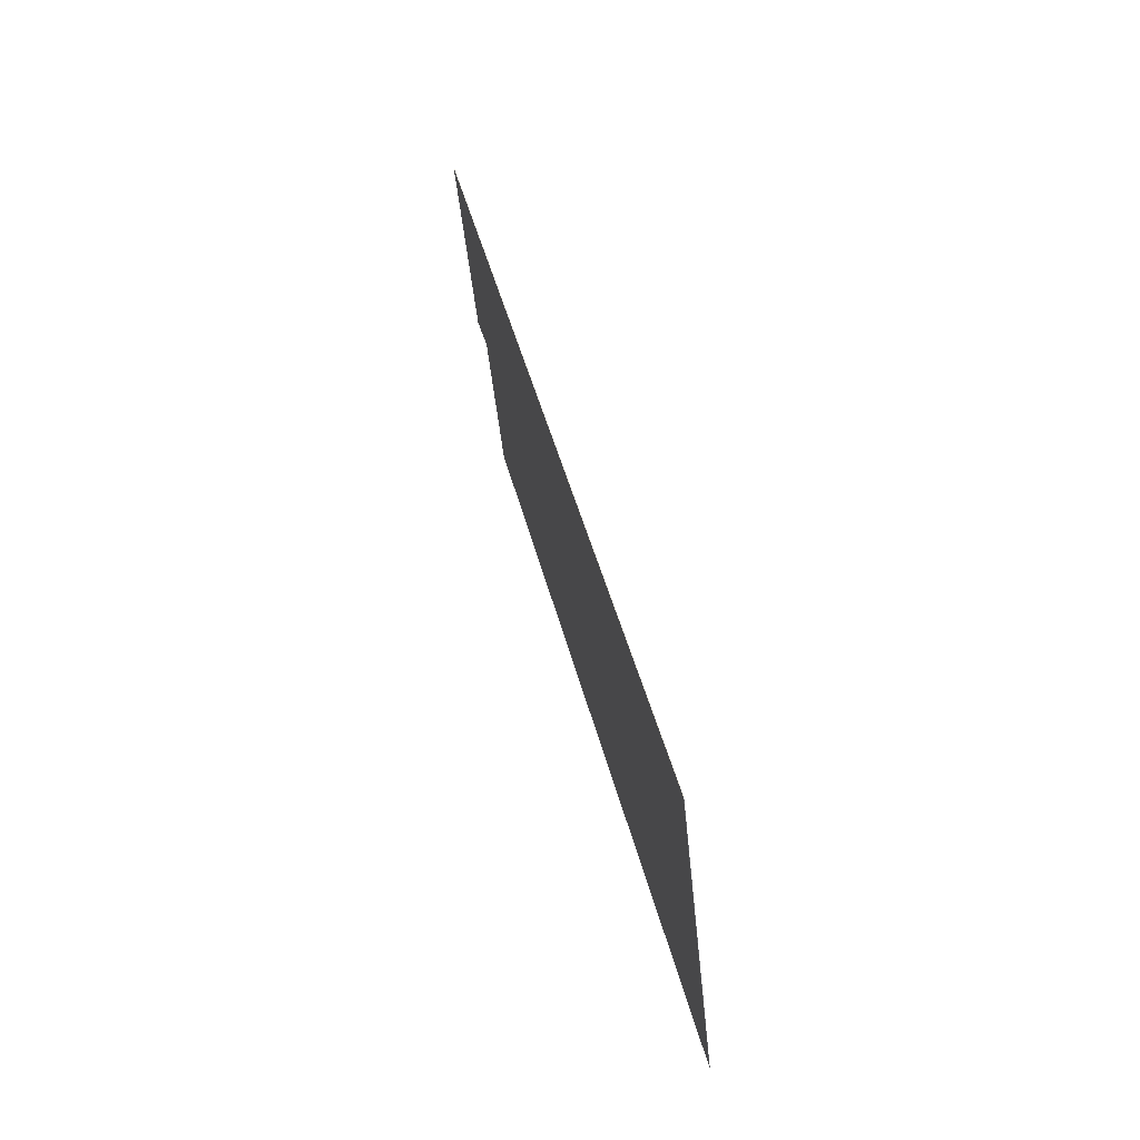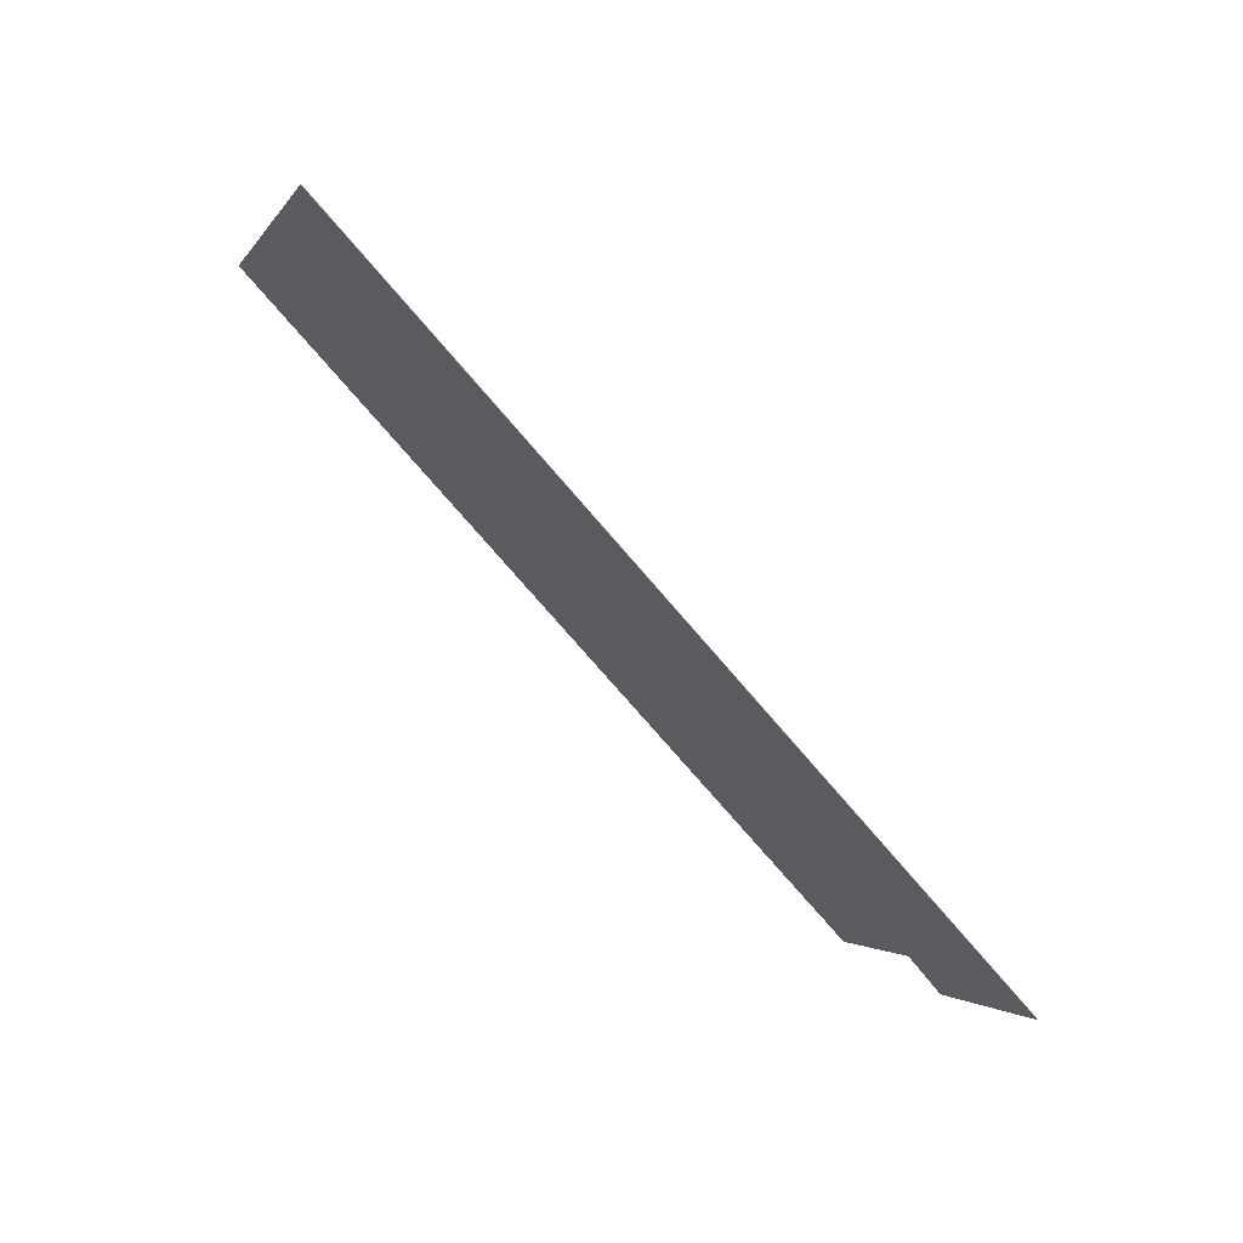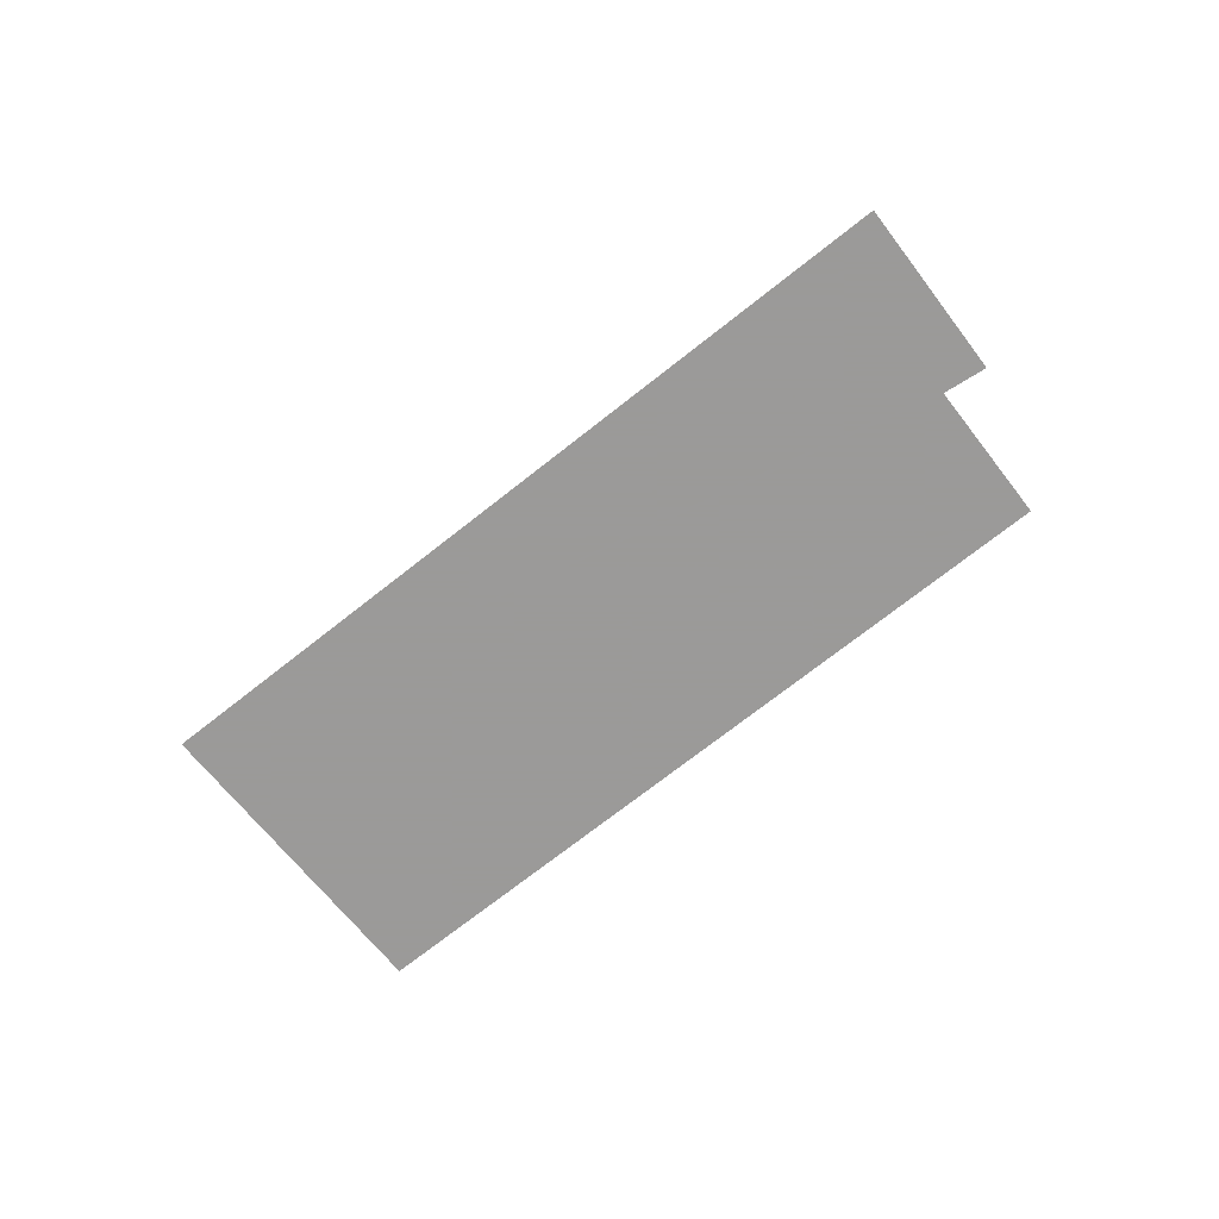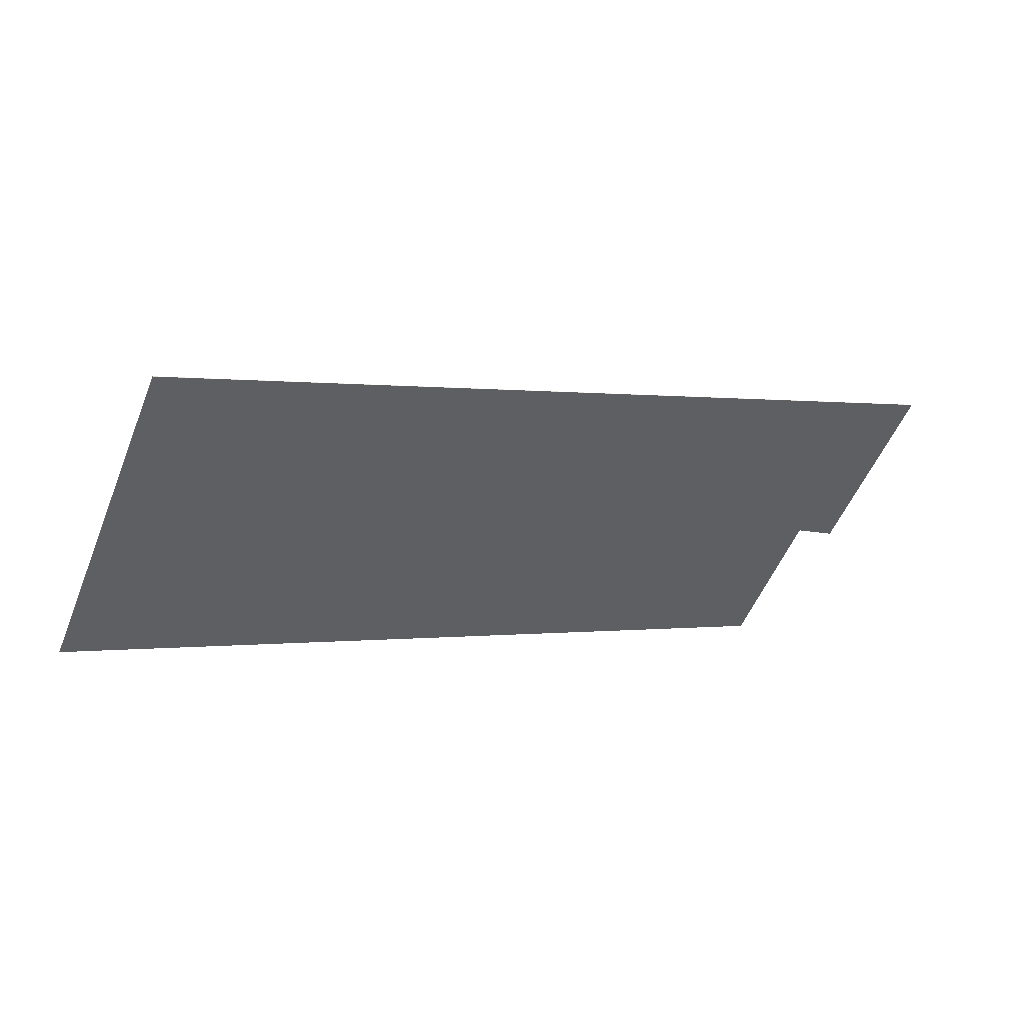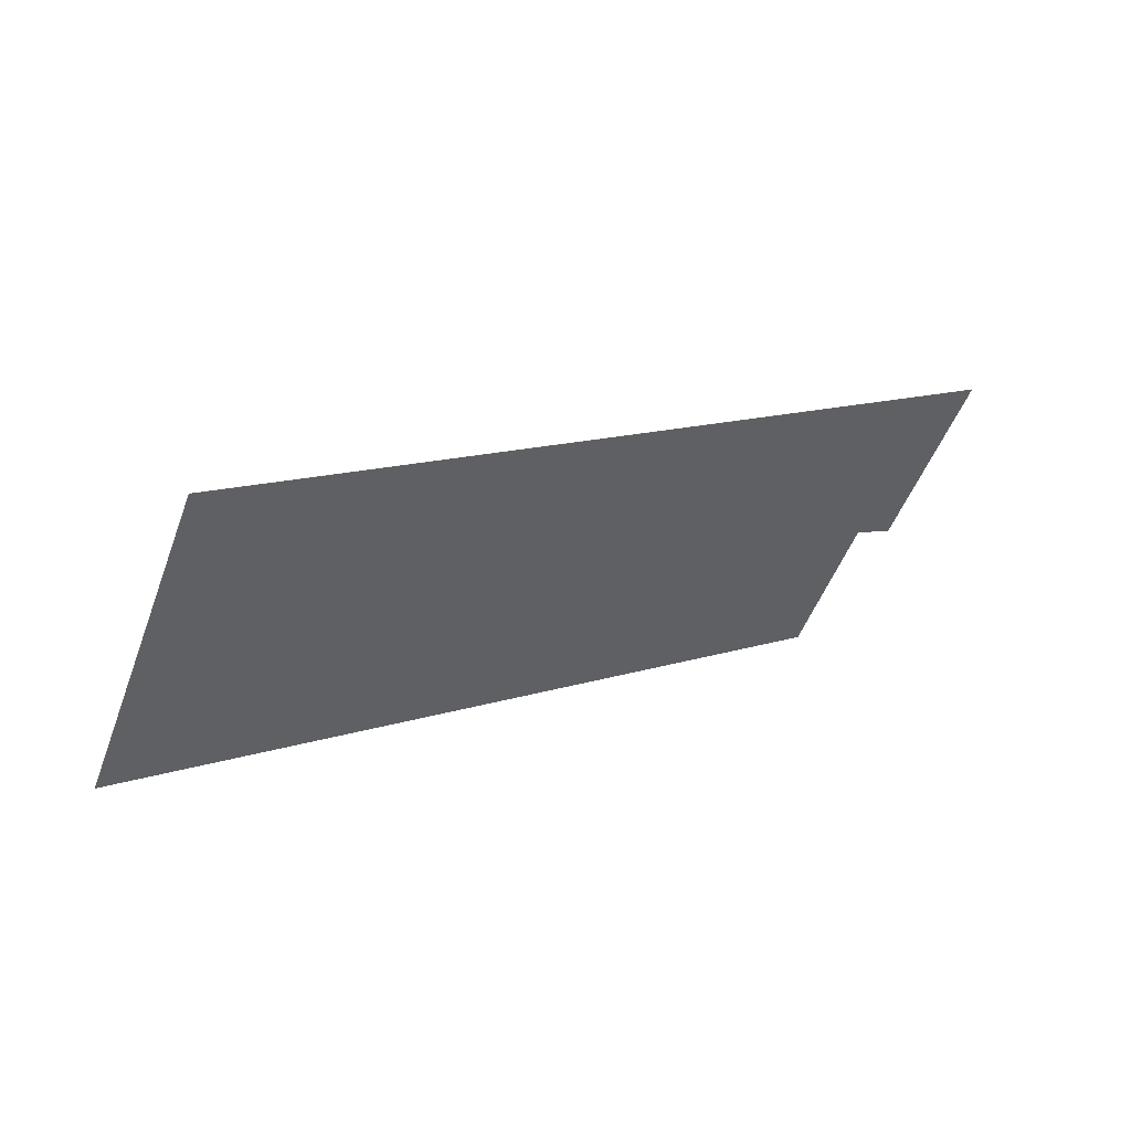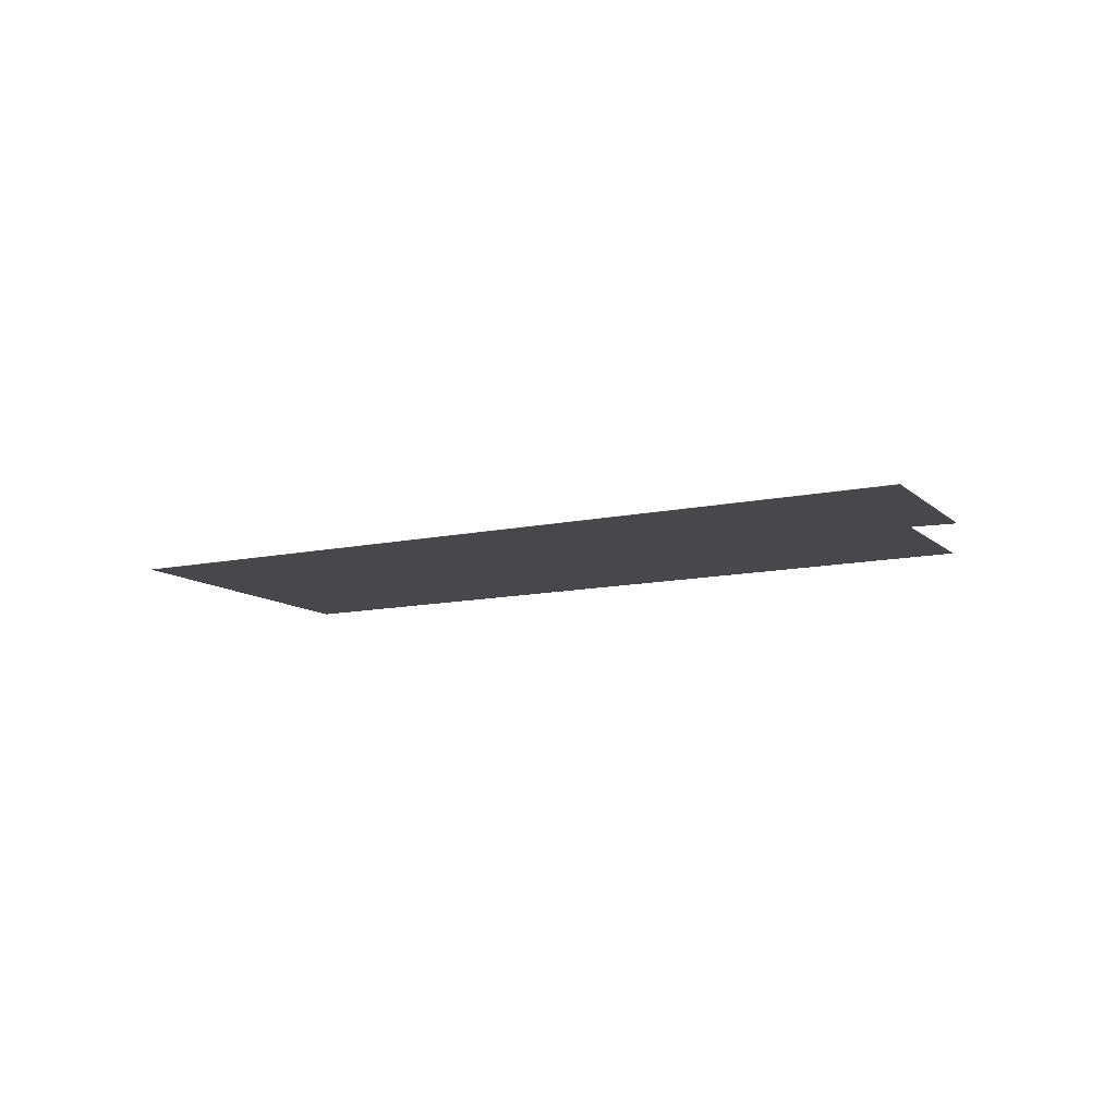
<metadata>
{"format":"obj","ext":"obj","renderer":"f3d","projection":"perspective","resolution":1024,"background":"white","views":[{"elev":65.5,"azim":-104.3,"up":"+Z"},{"elev":70.6,"azim":44.5,"up":"+Z"},{"elev":-69.5,"azim":61.8,"up":"+Y"},{"elev":47.4,"azim":-23.1,"up":"+Z"},{"elev":52.4,"azim":-31.1,"up":"+Z"},{"elev":-11.3,"azim":51.4,"up":"+Y"}]}
</metadata>
<code>
v -2.831 -0.02786 -5.477
v -3.023 -0.02786 -5.396
v -2.99 -0.02786 -5.316
v -2.816 -0.02786 -5.442
v -2.805 -0.02786 -5.448
v -2.785 -0.02786 -5.404
v -2.99 -0.02795 -5.316
v -3.023 -0.02795 -5.396
v -2.831 -0.02795 -5.477
v -2.816 -0.02795 -5.442
v -2.805 -0.02795 -5.448
v -2.785 -0.02795 -5.404
v -2.831 -0.02795 -5.477
v -3.023 -0.02795 -5.396
v -3.023 -0.02786 -5.396
v -2.831 -0.02786 -5.477
v -2.816 -0.02795 -5.442
v -2.831 -0.02795 -5.477
v -2.831 -0.02786 -5.477
v -2.816 -0.02786 -5.442
v -2.805 -0.02795 -5.448
v -2.816 -0.02795 -5.442
v -2.816 -0.02786 -5.442
v -2.805 -0.02786 -5.448
v -2.785 -0.02795 -5.404
v -2.805 -0.02795 -5.448
v -2.805 -0.02786 -5.448
v -2.785 -0.02786 -5.404
v -2.99 -0.02795 -5.316
v -2.785 -0.02795 -5.404
v -2.785 -0.02786 -5.404
v -2.99 -0.02786 -5.316
v -3.023 -0.02795 -5.396
v -2.99 -0.02795 -5.316
v -2.99 -0.02786 -5.316
v -3.023 -0.02786 -5.396
f 1 2 3
f 4 1 3
f 5 4 3
f 6 5 3
f 7 8 9
f 7 9 10
f 7 10 11
f 12 7 11
f 13 14 15
f 13 15 16
f 17 18 19
f 17 19 20
f 21 22 23
f 21 23 24
f 25 26 27
f 25 27 28
f 29 30 31
f 29 31 32
f 33 34 35
f 33 35 36

</code>
